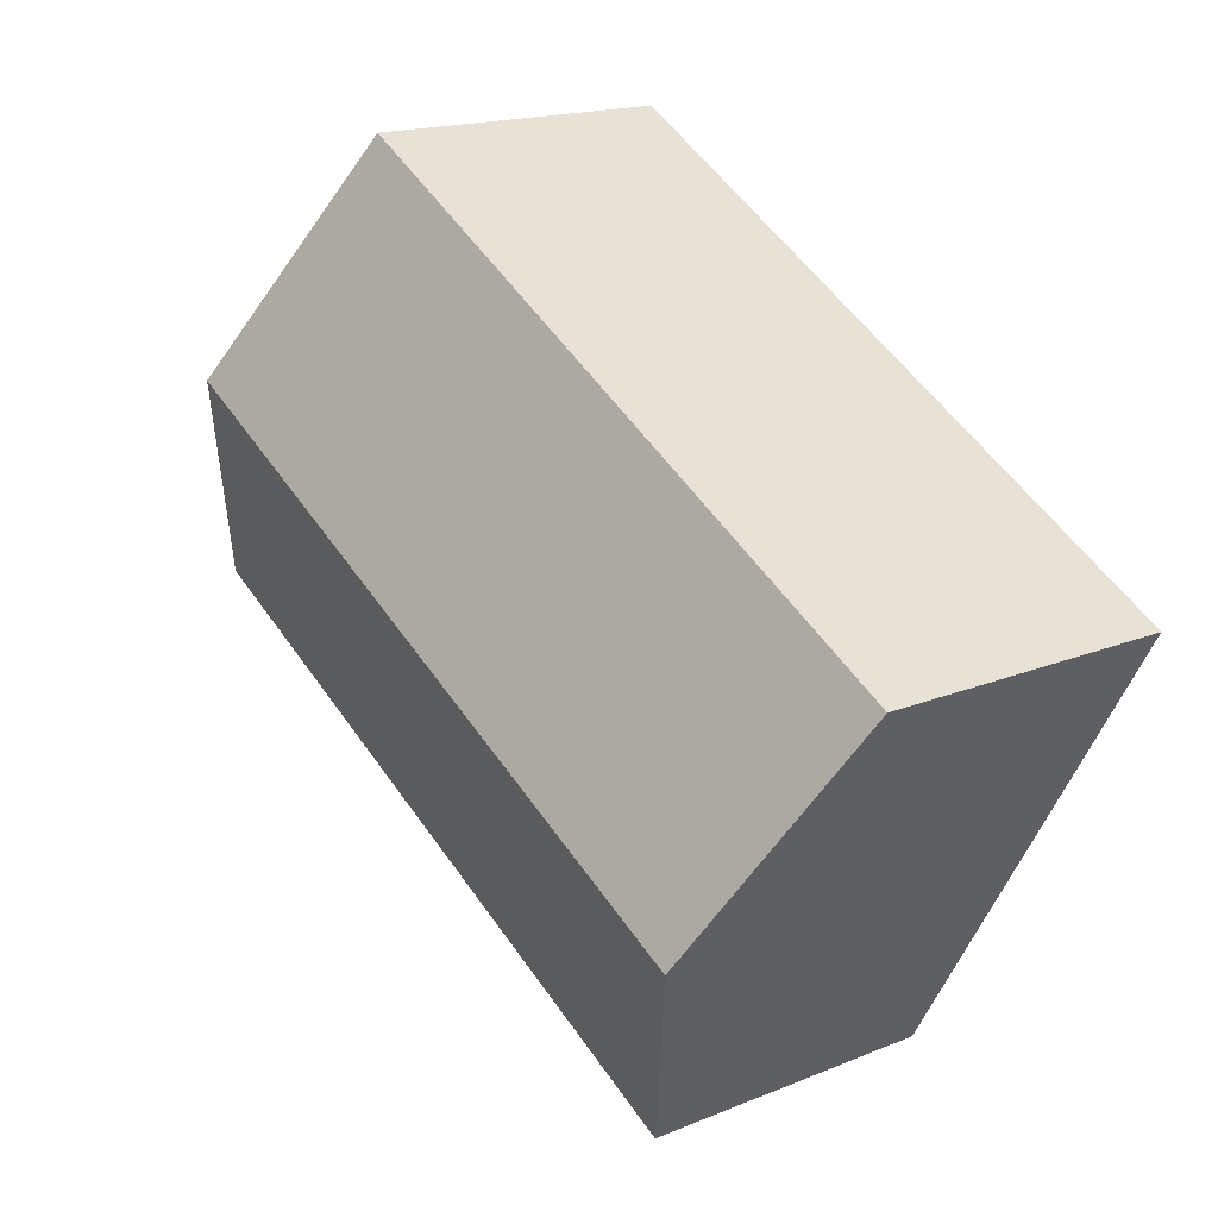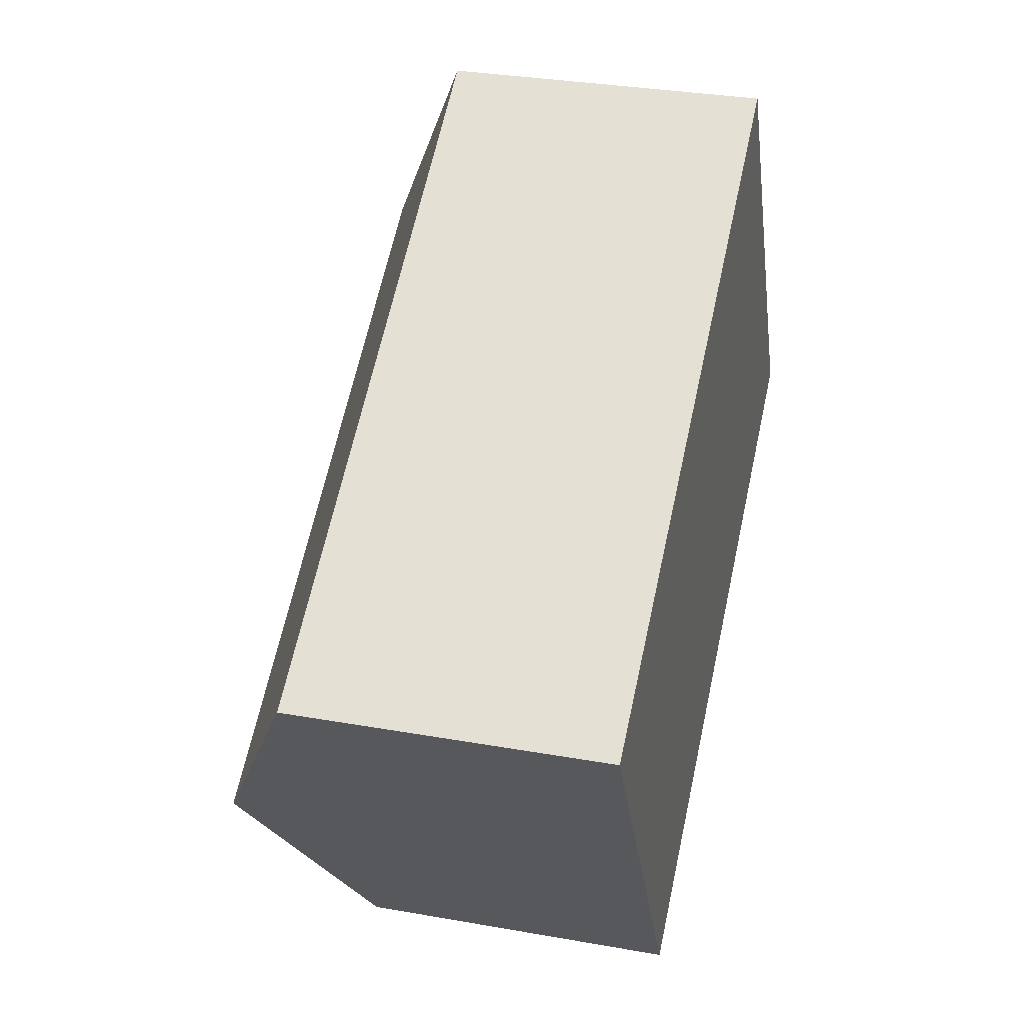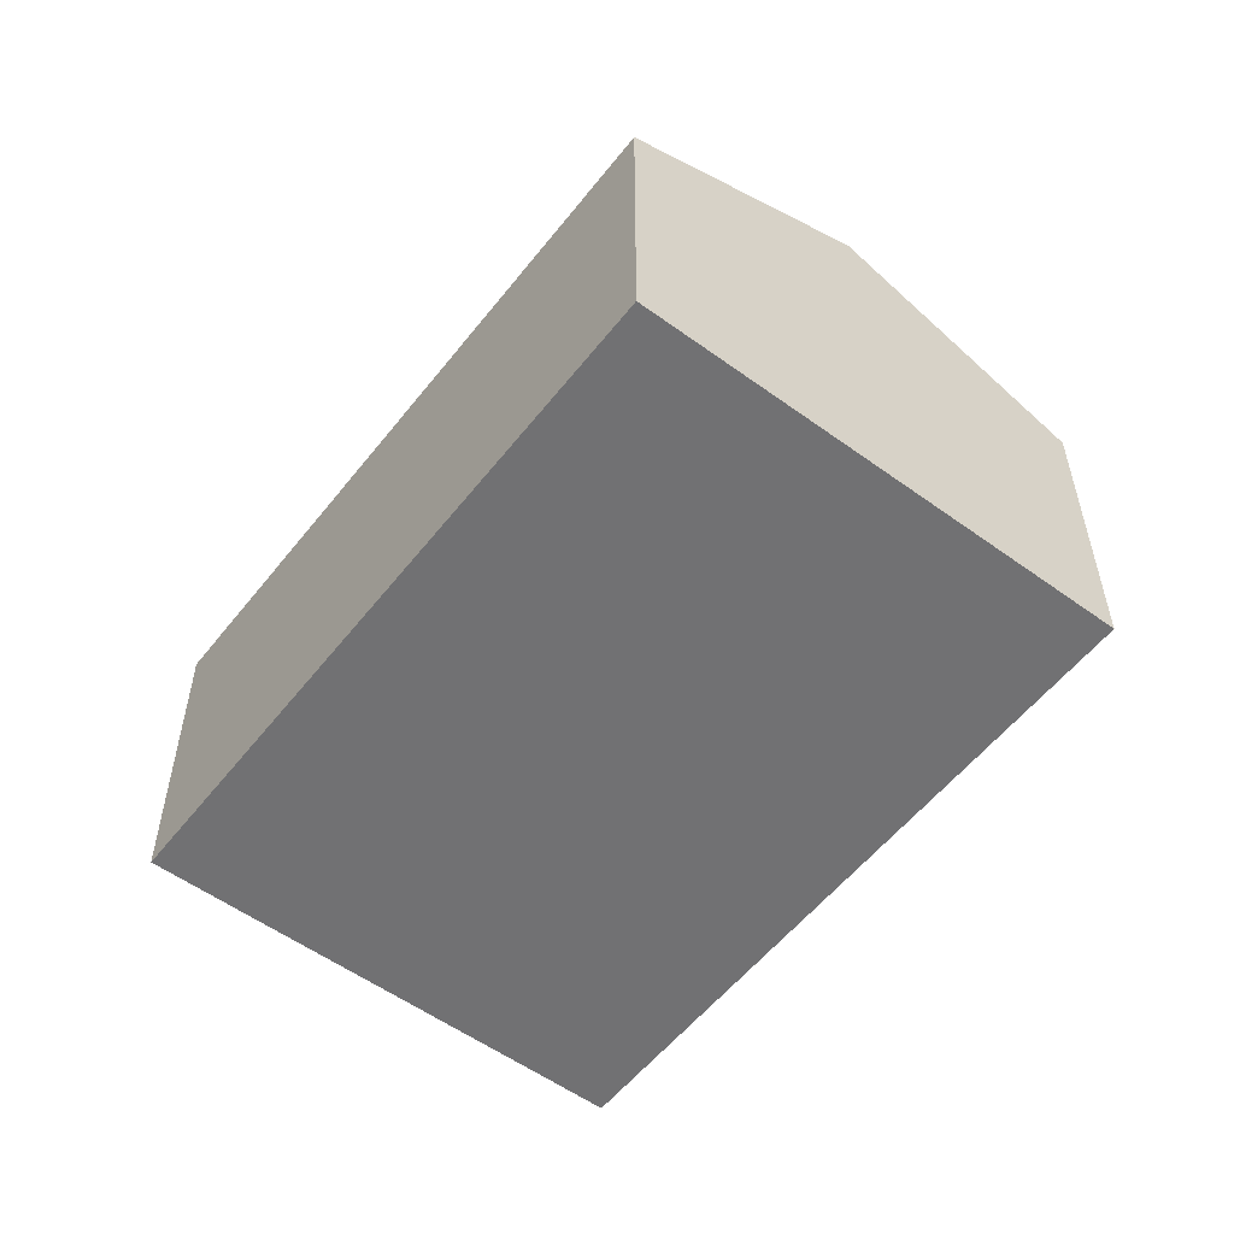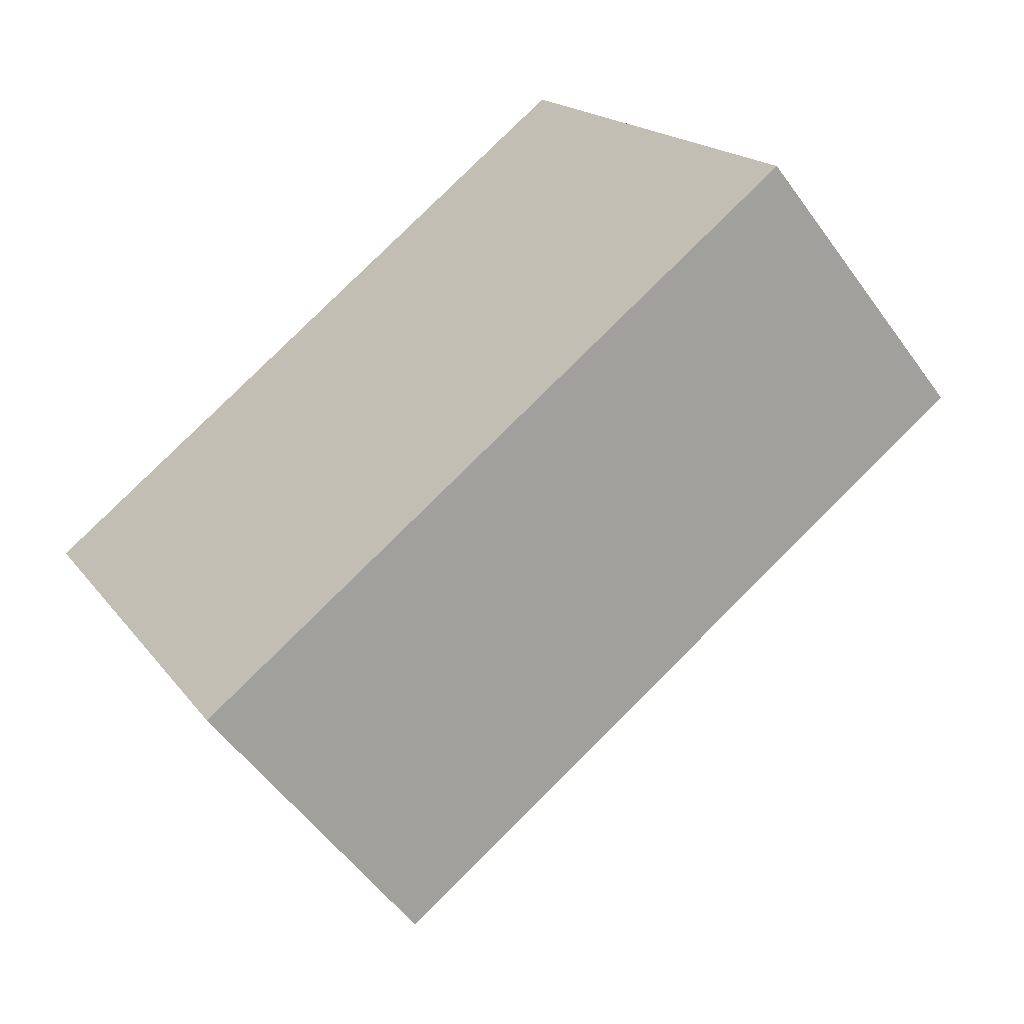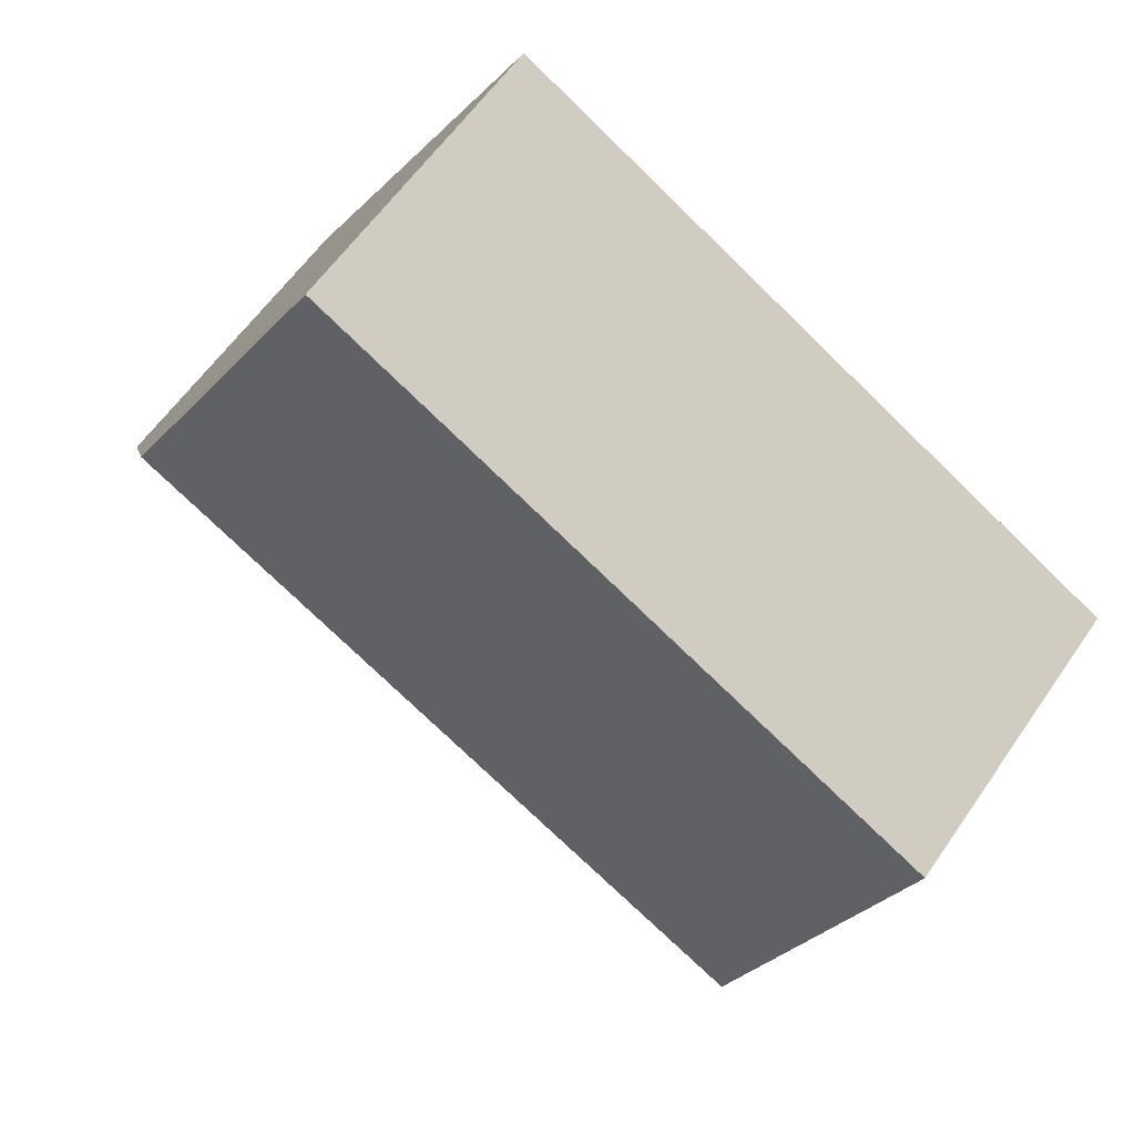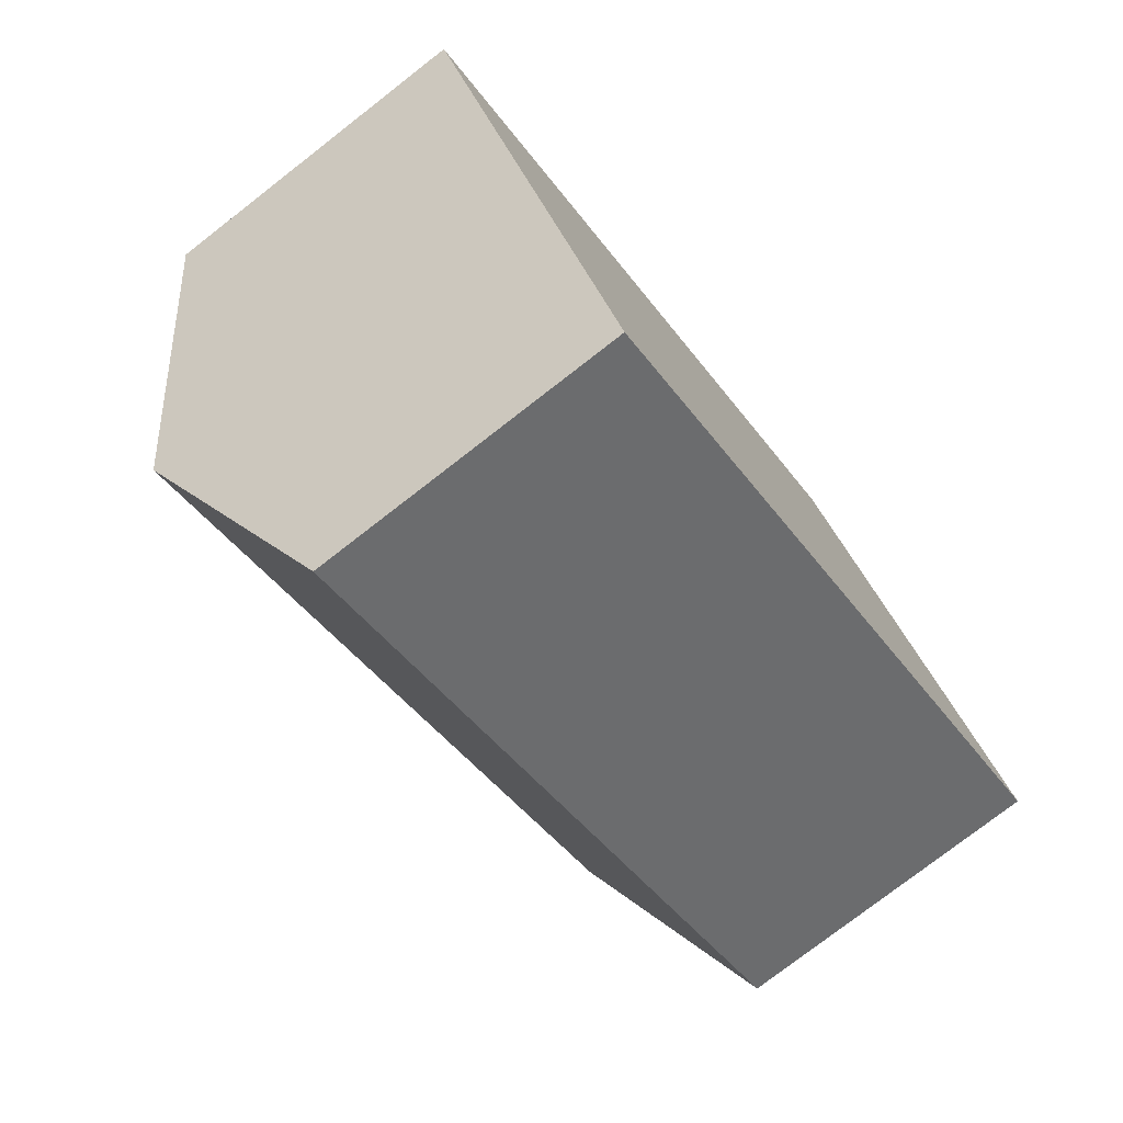
<metadata>
{"format":"obj","ext":"obj","renderer":"f3d","projection":"perspective","resolution":1024,"background":"white","views":[{"elev":16.9,"azim":-129.8,"up":"+Z"},{"elev":32.1,"azim":-76.0,"up":"+Z"},{"elev":-55.3,"azim":-157.3,"up":"+Y"},{"elev":-54.5,"azim":35.1,"up":"+Z"},{"elev":59.6,"azim":-145.7,"up":"+Z"},{"elev":-77.3,"azim":-52.2,"up":"+Z"}]}
</metadata>
<code>
v  2.118 2.551 -3.695
v  6.236 3.39 1.119
v  7.295 2.551 -0.729
v  1.059 3.39 -1.848
v  5.178 2.551 2.967
v  0 2.551 1.562e-16
v  2.118 2.263e-16 -3.695
v  1.059 1.132e-16 -1.848
v  0 0 0
v  5.178 -1.817e-16 2.967
v  6.236 -6.852e-17 1.119
v  7.295 4.464e-17 -0.729
g defaultobject
f 1 2 3
f 2 1 4
f 5 4 6
f 4 5 2
f 7 4 1
f 4 7 6
f 6 7 8
f 6 8 9
f 9 5 6
f 5 9 10
f 10 2 5
f 2 10 3
f 3 10 11
f 3 11 12
f 12 1 3
f 1 12 7
f 12 8 7
f 8 12 9
f 9 12 11
f 9 11 10

</code>
